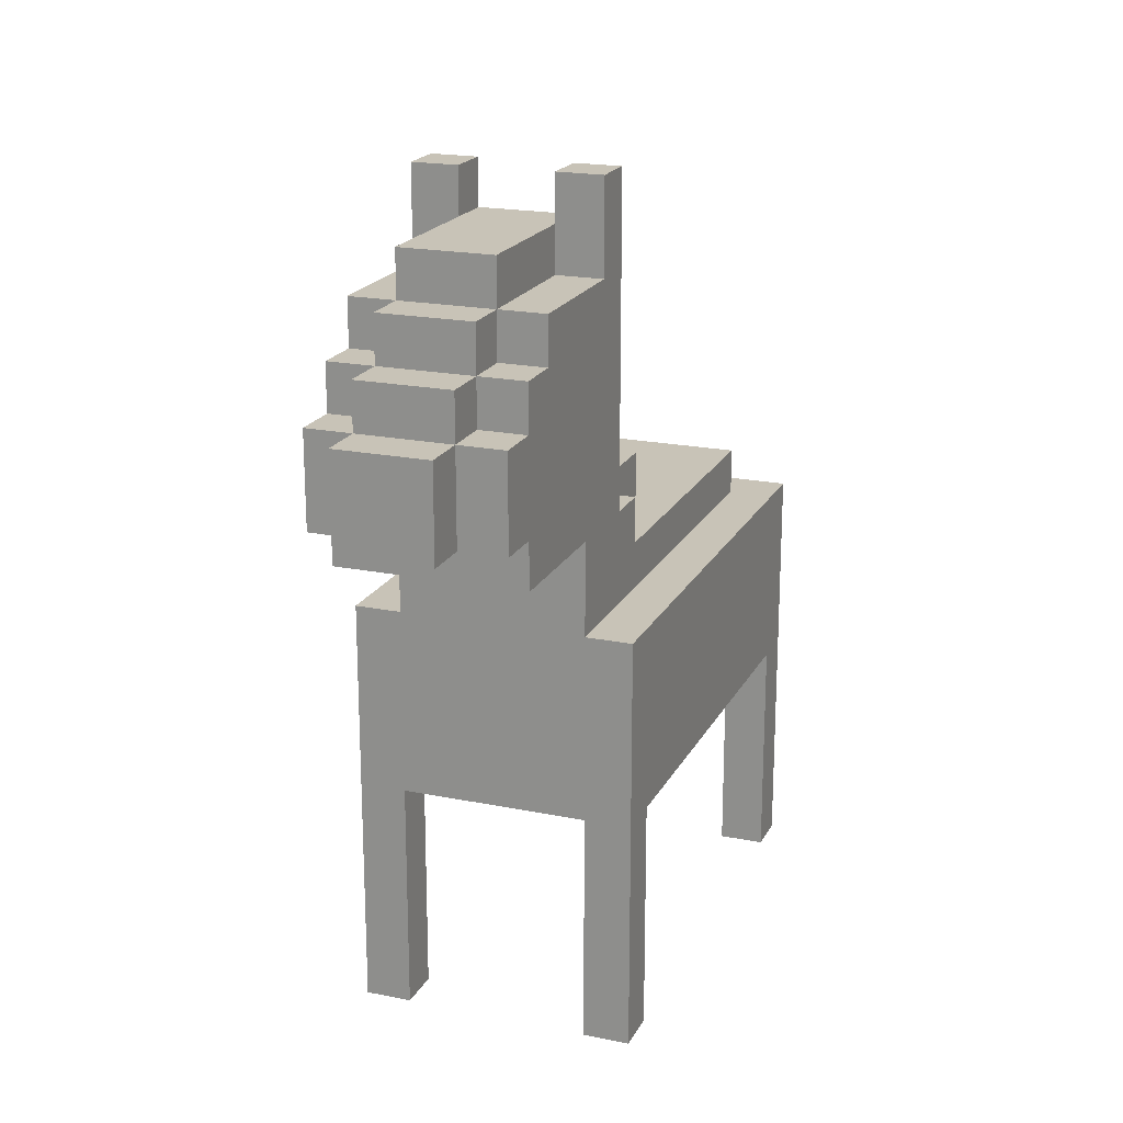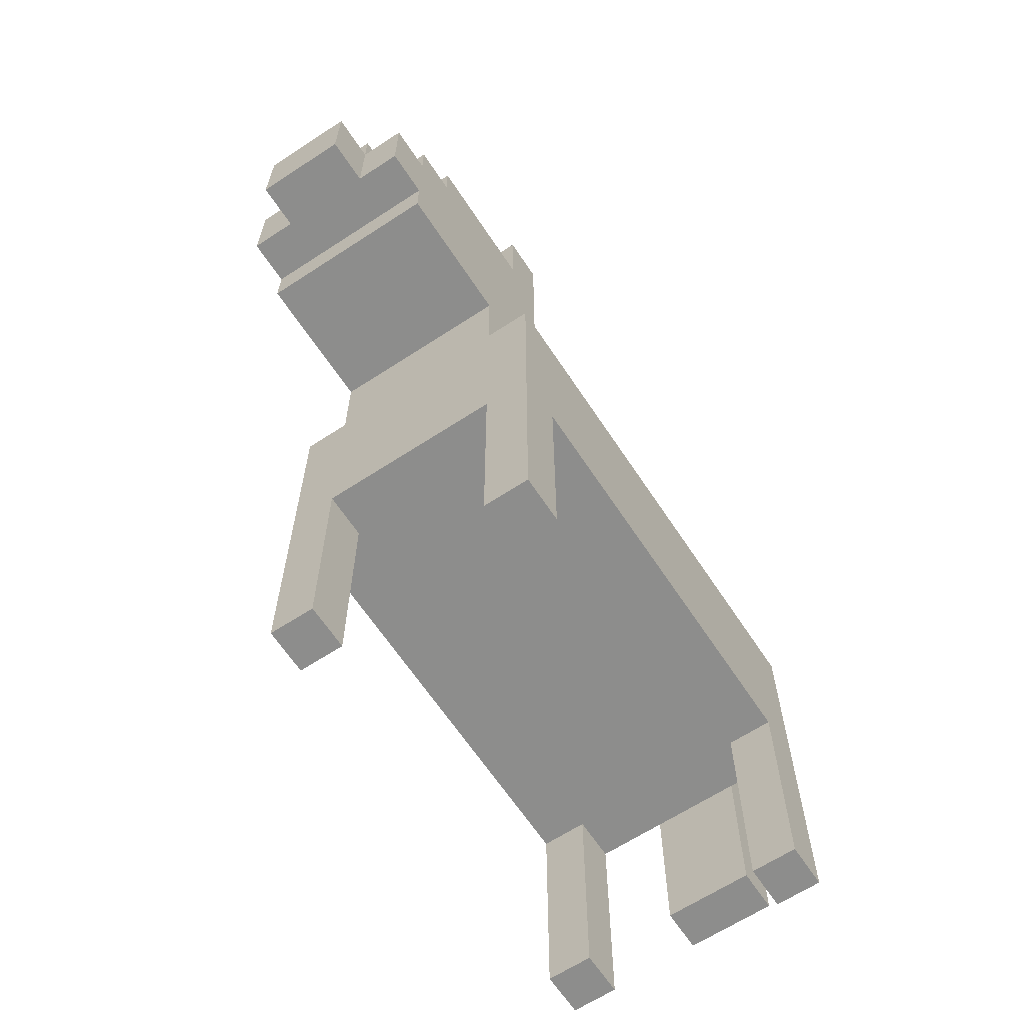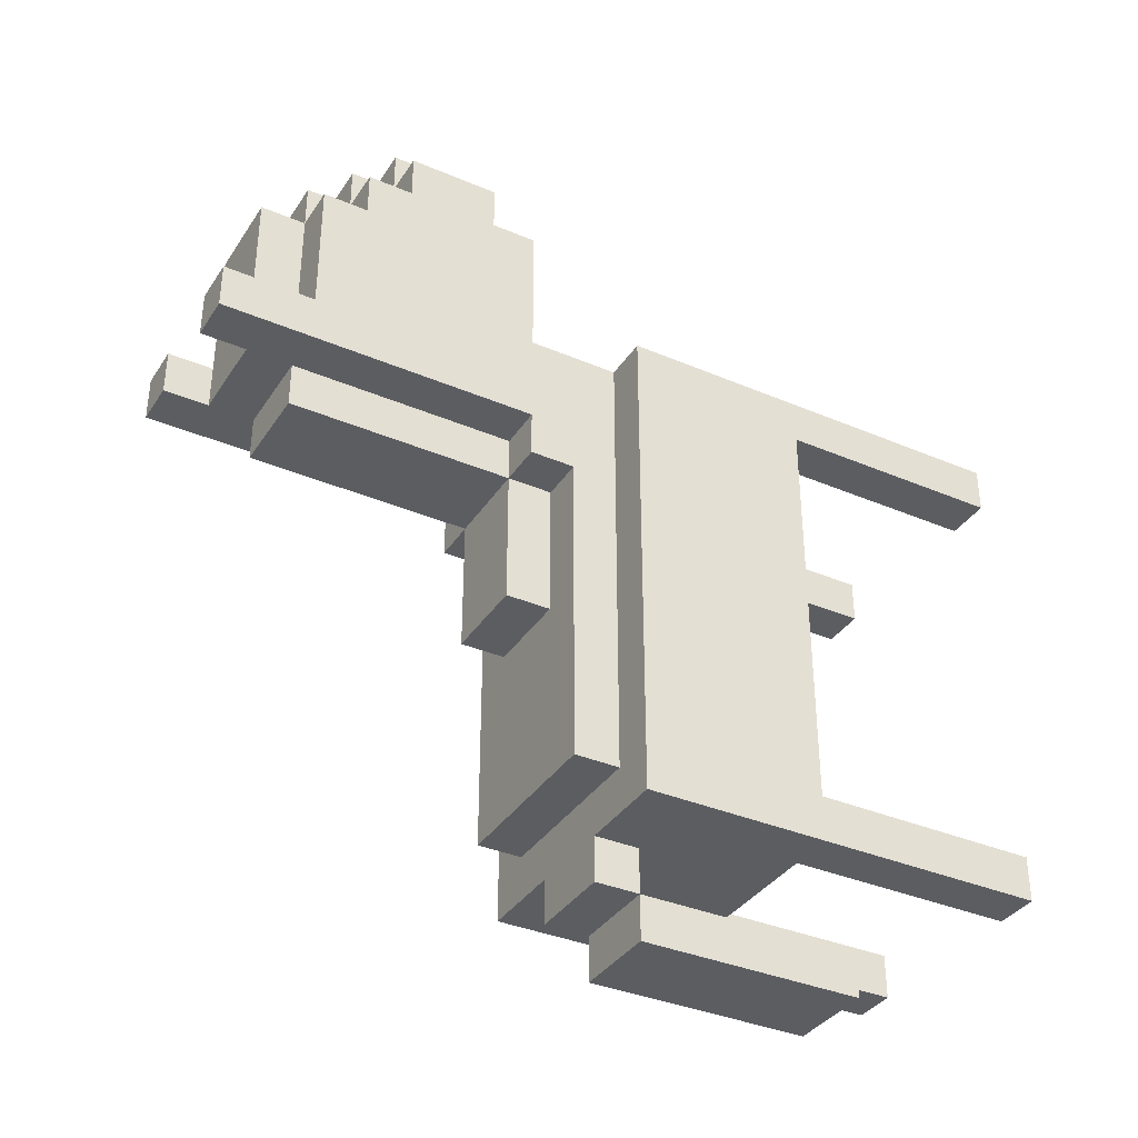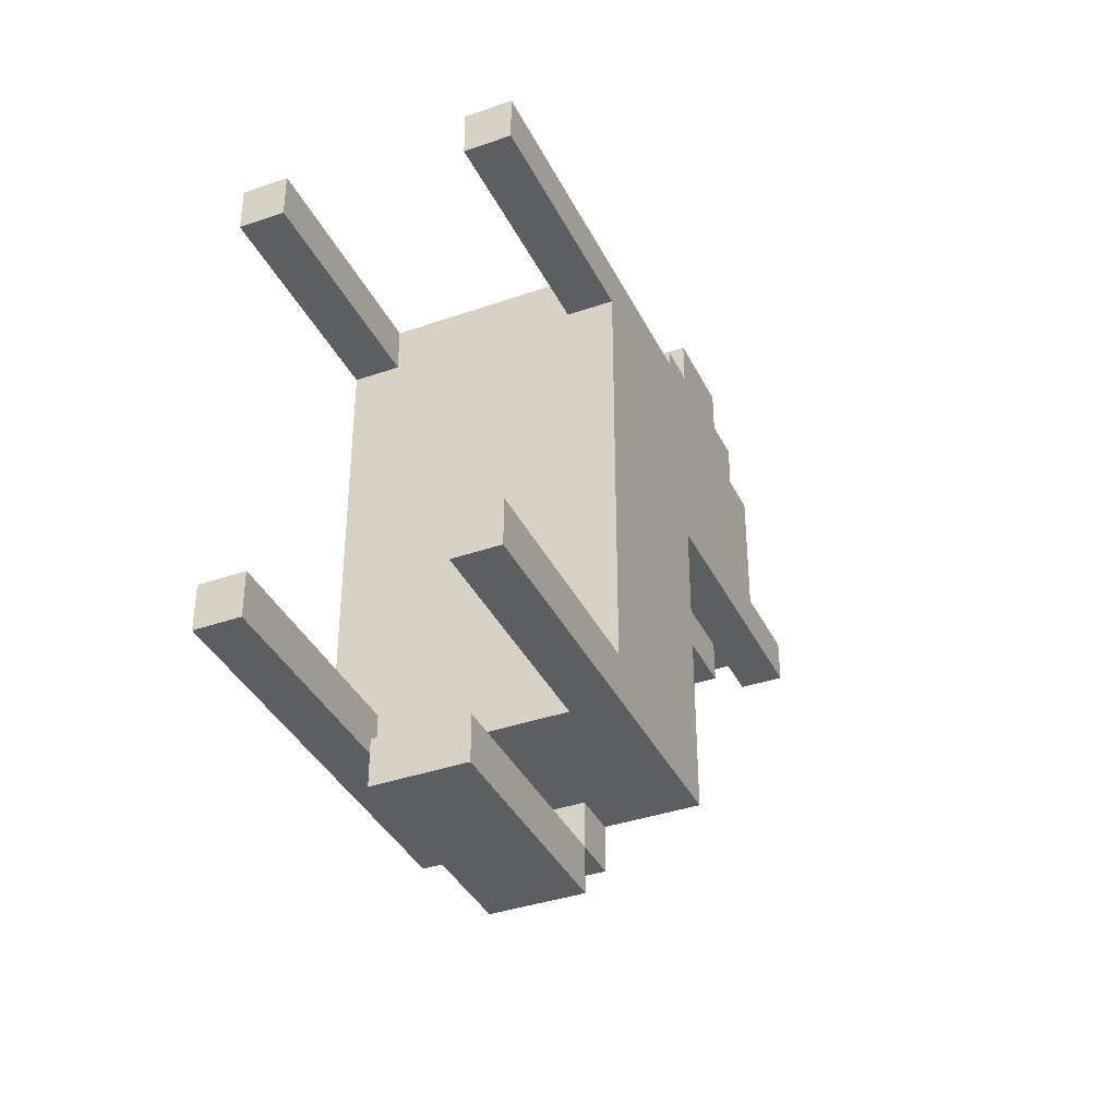
<metadata>
{"format":"obj","ext":"obj","renderer":"f3d","projection":"perspective","resolution":1024,"background":"white","views":[{"elev":19.7,"azim":20.6,"up":"+Y"},{"elev":-64.4,"azim":33.4,"up":"+Y"},{"elev":-36.2,"azim":-119.1,"up":"+Z"},{"elev":-37.7,"azim":24.0,"up":"+Z"}]}
</metadata>
<code>
o
v -0.3 0.1 1.1
v -0.3 0.1 1
v -0.3 0.1 0.1
v -0.3 0.1 0
v -0.3 0.2 1.1
v -0.3 0.2 1
v -0.3 0.2 0.1
v -0.3 0.2 0
v -0.3 0.3 1.1
v -0.3 0.3 1
v -0.3 0.3 0.1
v -0.3 0.3 0
v -0.3 0.6 1
v -0.3 0.6 0.1
v -0.3 1 1.1
v -0.3 1 0
v -0.2 1 1.1
v -0.2 1 0.1
v -0.2 1.1 1.1
v -0.2 1.1 0.8
v -0.2 1.1 0.1
v -0.2 1.2 1.4
v -0.2 1.2 1.1
v -0.2 1.2 0.9
v -0.2 1.2 0.8
v -0.2 1.3 1.5
v -0.2 1.3 1.4
v -0.2 1.5 1.5
v -0.2 1.5 1.4
v -0.2 1.5 1.2
v -0.2 1.5 1.1
v -0.2 1.6 1.4
v -0.2 1.6 1.3
v -0.2 1.6 1.2
v -0.2 1.6 1.1
v -0.2 1.7 1.3
v -0.2 1.7 1
v -0.2 1.9 1
v -0.2 1.9 0.9
v -0.1 0.4 -0.1
v -0.1 0.4 -0.2
v -0.1 0.9 0
v -0.1 0.9 -0.1
v -0.1 0.9 -0.2
v -0.1 1 0
v -0.1 1 -0.1
v -0.1 1.1 0.8
v -0.1 1.1 0.5
v -0.1 1.2 0.9
v -0.1 1.2 0.8
v -0.1 1.2 0.5
v -0.1 1.3 1.6
v -0.1 1.3 1.5
v -0.1 1.5 1.6
v -0.1 1.5 1.5
v -0.1 1.5 1.4
v -0.1 1.6 1.5
v -0.1 1.6 1.4
v -0.1 1.6 1.3
v -0.1 1.7 1.4
v -0.1 1.7 1.3
v -0.1 1.7 1
v -0.1 1.7 0.9
v -0.1 1.7 0.8
v -0.1 1.8 1.3
v -0.1 1.8 1
v 0.1 1.8 1
v 0.1 1.8 0.9
v 0.1 1.9 1
v 0.1 1.9 0.9
v 0.2 0.1 1.1
v 0.2 0.1 1
v 0.2 0.1 0.1
v 0.2 0.1 0
v 0.2 0.2 1.1
v 0.2 0.2 1
v 0.2 0.2 0.1
v 0.2 0.2 0
v 0.2 0.3 1.1
v 0.2 0.3 1
v 0.2 0.3 0.1
v 0.2 0.3 0
v 0.2 0.6 1.1
v 0.2 0.6 1
v 0.2 0.6 0.1
v 0.2 0.6 0
v -0.2 0.1 1.1
v -0.2 0.1 1
v -0.2 0.1 0.1
v -0.2 0.1 0
v -0.2 0.2 1.1
v -0.2 0.2 1
v -0.2 0.2 0.1
v -0.2 0.2 0
v -0.2 0.3 1.1
v -0.2 0.3 1
v -0.2 0.3 0.1
v -0.2 0.3 0
v -0.2 0.6 1.1
v -0.2 0.6 1
v -0.2 0.6 0.1
v -0.2 0.6 0
v -0.1 1.8 1
v -0.1 1.8 0.9
v -0.1 1.9 1
v -0.1 1.9 0.9
v 0.1 0.4 -0.1
v 0.1 0.4 -0.2
v 0.1 0.9 0
v 0.1 0.9 -0.1
v 0.1 0.9 -0.2
v 0.1 1 0
v 0.1 1 -0.1
v 0.1 1.1 0.8
v 0.1 1.1 0.5
v 0.1 1.2 0.9
v 0.1 1.2 0.8
v 0.1 1.2 0.5
v 0.1 1.3 1.6
v 0.1 1.3 1.5
v 0.1 1.5 1.6
v 0.1 1.5 1.5
v 0.1 1.5 1.4
v 0.1 1.6 1.5
v 0.1 1.6 1.4
v 0.1 1.6 1.3
v 0.1 1.7 1.4
v 0.1 1.7 1.3
v 0.1 1.7 1
v 0.1 1.7 0.9
v 0.1 1.7 0.8
v 0.1 1.8 1.3
v 0.1 1.8 1
v 0.2 1 1.1
v 0.2 1 0.1
v 0.2 1.1 1.1
v 0.2 1.1 0.8
v 0.2 1.1 0.1
v 0.2 1.2 1.4
v 0.2 1.2 1.1
v 0.2 1.2 0.9
v 0.2 1.2 0.8
v 0.2 1.3 1.5
v 0.2 1.3 1.4
v 0.2 1.5 1.5
v 0.2 1.5 1.4
v 0.2 1.5 1.2
v 0.2 1.5 1.1
v 0.2 1.6 1.4
v 0.2 1.6 1.3
v 0.2 1.6 1.2
v 0.2 1.6 1.1
v 0.2 1.7 1.3
v 0.2 1.7 1
v 0.2 1.9 1
v 0.2 1.9 0.9
v 0.3 0.1 1.1
v 0.3 0.1 1
v 0.3 0.1 0.1
v 0.3 0.1 0
v 0.3 0.2 1.1
v 0.3 0.2 1
v 0.3 0.2 0.1
v 0.3 0.2 0
v 0.3 0.3 1.1
v 0.3 0.3 1
v 0.3 0.3 0.1
v 0.3 0.3 0
v 0.3 0.6 1
v 0.3 0.6 0.1
v 0.3 1 1.1
v 0.3 1 0
v -0.1 1.3 1.6
v -0.1 1.5 1.6
v 0.1 1.3 1.6
v 0.1 1.5 1.6
v -0.2 1.3 1.5
v -0.2 1.5 1.5
v -0.1 1.3 1.5
v -0.1 1.5 1.5
v -0.1 1.6 1.5
v 0.1 1.3 1.5
v 0.1 1.5 1.5
v 0.1 1.6 1.5
v 0.2 1.3 1.5
v 0.2 1.5 1.5
v -0.2 1.2 1.4
v -0.2 1.3 1.4
v -0.2 1.5 1.4
v -0.2 1.6 1.4
v -0.1 1.5 1.4
v -0.1 1.6 1.4
v -0.1 1.7 1.4
v 0.1 1.5 1.4
v 0.1 1.6 1.4
v 0.1 1.7 1.4
v 0.2 1.2 1.4
v 0.2 1.3 1.4
v 0.2 1.5 1.4
v 0.2 1.6 1.4
v -0.2 1.6 1.3
v -0.2 1.7 1.3
v -0.1 1.6 1.3
v -0.1 1.7 1.3
v -0.1 1.8 1.3
v 0.1 1.6 1.3
v 0.1 1.7 1.3
v 0.1 1.8 1.3
v 0.2 1.6 1.3
v 0.2 1.7 1.3
v -0.3 0.1 1.1
v -0.3 0.2 1.1
v -0.3 0.3 1.1
v -0.3 1 1.1
v -0.2 0.1 1.1
v -0.2 0.2 1.1
v -0.2 0.3 1.1
v -0.2 0.6 1.1
v -0.2 1 1.1
v -0.2 1.1 1.1
v -0.2 1.2 1.1
v 0.2 0.1 1.1
v 0.2 0.2 1.1
v 0.2 0.3 1.1
v 0.2 0.6 1.1
v 0.2 1 1.1
v 0.2 1.1 1.1
v 0.2 1.2 1.1
v 0.3 0.1 1.1
v 0.3 0.2 1.1
v 0.3 0.3 1.1
v 0.3 1 1.1
v -0.2 1.7 1
v -0.2 1.9 1
v -0.1 1.7 1
v -0.1 1.8 1
v -0.1 1.9 1
v 0.1 1.7 1
v 0.1 1.8 1
v 0.1 1.9 1
v 0.2 1.7 1
v 0.2 1.9 1
v -0.3 0.1 0.1
v -0.3 0.2 0.1
v -0.3 0.3 0.1
v -0.3 0.6 0.1
v -0.2 0.1 0.1
v -0.2 0.2 0.1
v -0.2 0.3 0.1
v -0.2 0.6 0.1
v 0.2 0.1 0.1
v 0.2 0.2 0.1
v 0.2 0.3 0.1
v 0.2 0.6 0.1
v 0.3 0.1 0.1
v 0.3 0.2 0.1
v 0.3 0.3 0.1
v 0.3 0.6 0.1
v -0.1 0.4 -0.1
v -0.1 0.9 -0.1
v 0.1 0.4 -0.1
v 0.1 0.9 -0.1
v -0.3 0.1 1
v -0.3 0.2 1
v -0.3 0.3 1
v -0.3 0.6 1
v -0.2 0.1 1
v -0.2 0.2 1
v -0.2 0.3 1
v -0.2 0.6 1
v 0.2 0.1 1
v 0.2 0.2 1
v 0.2 0.3 1
v 0.2 0.6 1
v 0.3 0.1 1
v 0.3 0.2 1
v 0.3 0.3 1
v 0.3 0.6 1
v -0.2 1.2 0.9
v -0.2 1.9 0.9
v -0.1 1.2 0.9
v -0.1 1.7 0.9
v -0.1 1.8 0.9
v -0.1 1.9 0.9
v 0.1 1.2 0.9
v 0.1 1.7 0.9
v 0.1 1.8 0.9
v 0.1 1.9 0.9
v 0.2 1.2 0.9
v 0.2 1.9 0.9
v -0.2 1.1 0.8
v -0.2 1.2 0.8
v -0.1 1.1 0.8
v -0.1 1.2 0.8
v -0.1 1.7 0.8
v 0.1 1.1 0.8
v 0.1 1.2 0.8
v 0.1 1.7 0.8
v 0.2 1.1 0.8
v 0.2 1.2 0.8
v -0.1 1.1 0.5
v -0.1 1.2 0.5
v 0.1 1.1 0.5
v 0.1 1.2 0.5
v -0.2 1 0.1
v -0.2 1.1 0.1
v 0.2 1 0.1
v 0.2 1.1 0.1
v -0.3 0.1 0
v -0.3 0.2 0
v -0.3 0.3 0
v -0.3 1 0
v -0.2 0.1 0
v -0.2 0.2 0
v -0.2 0.3 0
v -0.2 0.6 0
v -0.1 0.9 0
v -0.1 1 0
v 0.1 0.9 0
v 0.1 1 0
v 0.2 0.1 0
v 0.2 0.2 0
v 0.2 0.3 0
v 0.2 0.6 0
v 0.3 0.1 0
v 0.3 0.2 0
v 0.3 0.3 0
v 0.3 1 0
v -0.1 0.9 -0.1
v -0.1 1 -0.1
v 0.1 0.9 -0.1
v 0.1 1 -0.1
v -0.1 0.4 -0.2
v -0.1 0.9 -0.2
v 0.1 0.4 -0.2
v 0.1 0.9 -0.2
v -0.3 0.1 1.1
v -0.2 0.1 1.1
v 0.2 0.1 1.1
v 0.3 0.1 1.1
v -0.3 0.1 1
v -0.2 0.1 1
v 0.2 0.1 1
v 0.3 0.1 1
v -0.3 0.1 0.1
v -0.2 0.1 0.1
v 0.2 0.1 0.1
v 0.3 0.1 0.1
v -0.3 0.1 0
v -0.2 0.1 0
v 0.2 0.1 0
v 0.3 0.1 0
v -0.1 0.4 -0.1
v 0.1 0.4 -0.1
v -0.1 0.4 -0.2
v 0.1 0.4 -0.2
v -0.2 0.6 1.1
v 0.2 0.6 1.1
v -0.3 0.6 1
v -0.2 0.6 1
v 0.2 0.6 1
v 0.3 0.6 1
v -0.3 0.6 0.1
v -0.2 0.6 0.1
v 0.2 0.6 0.1
v 0.3 0.6 0.1
v -0.2 0.6 0
v 0.2 0.6 0
v -0.1 0.9 0
v 0.1 0.9 0
v -0.1 0.9 -0.1
v 0.1 0.9 -0.1
v -0.2 1.2 1.4
v 0.2 1.2 1.4
v -0.2 1.2 1.1
v 0.2 1.2 1.1
v -0.1 1.3 1.6
v 0.1 1.3 1.6
v -0.2 1.3 1.5
v -0.1 1.3 1.5
v 0.1 1.3 1.5
v 0.2 1.3 1.5
v -0.2 1.3 1.4
v 0.2 1.3 1.4
v -0.1 0.9 -0.1
v 0.1 0.9 -0.1
v -0.1 0.9 -0.2
v 0.1 0.9 -0.2
v -0.3 1 1.1
v -0.2 1 1.1
v 0.2 1 1.1
v 0.3 1 1.1
v -0.2 1 0.1
v 0.2 1 0.1
v -0.3 1 0
v -0.1 1 0
v 0.1 1 0
v 0.3 1 0
v -0.1 1 -0.1
v 0.1 1 -0.1
v -0.2 1.1 0.8
v -0.1 1.1 0.8
v 0.1 1.1 0.8
v 0.2 1.1 0.8
v -0.1 1.1 0.5
v 0.1 1.1 0.5
v -0.2 1.1 0.1
v 0.2 1.1 0.1
v -0.2 1.2 0.9
v -0.1 1.2 0.9
v 0.1 1.2 0.9
v 0.2 1.2 0.9
v -0.2 1.2 0.8
v -0.1 1.2 0.8
v 0.1 1.2 0.8
v 0.2 1.2 0.8
v -0.1 1.2 0.5
v 0.1 1.2 0.5
v -0.1 1.5 1.6
v 0.1 1.5 1.6
v -0.2 1.5 1.5
v -0.1 1.5 1.5
v 0.1 1.5 1.5
v 0.2 1.5 1.5
v -0.2 1.5 1.4
v -0.1 1.5 1.4
v 0.1 1.5 1.4
v 0.2 1.5 1.4
v -0.1 1.6 1.5
v 0.1 1.6 1.5
v -0.2 1.6 1.4
v -0.1 1.6 1.4
v 0.1 1.6 1.4
v 0.2 1.6 1.4
v -0.2 1.6 1.3
v -0.1 1.6 1.3
v 0.1 1.6 1.3
v 0.2 1.6 1.3
v -0.1 1.7 1.4
v 0.1 1.7 1.4
v -0.2 1.7 1.3
v -0.1 1.7 1.3
v 0.1 1.7 1.3
v 0.2 1.7 1.3
v -0.2 1.7 1
v -0.1 1.7 1
v 0.1 1.7 1
v 0.2 1.7 1
v -0.1 1.7 0.9
v 0.1 1.7 0.9
v -0.1 1.7 0.8
v 0.1 1.7 0.8
v -0.1 1.8 1.3
v 0.1 1.8 1.3
v -0.1 1.8 1
v 0.1 1.8 1
v -0.1 1.8 0.9
v 0.1 1.8 0.9
v -0.2 1.9 1
v -0.1 1.9 1
v 0.1 1.9 1
v 0.2 1.9 1
v -0.2 1.9 0.9
v -0.1 1.9 0.9
v 0.1 1.9 0.9
v 0.2 1.9 0.9
f 5 2 1
f 6 2 5
f 7 4 3
f 8 4 7
f 9 6 5
f 10 6 9
f 11 8 7
f 12 8 11
f 13 10 9
f 14 12 11
f 15 13 9
f 15 14 13
f 16 12 14
f 16 14 15
f 19 18 17
f 20 18 19
f 21 18 20
f 23 20 19
f 24 20 23
f 25 20 24
f 27 23 22
f 27 24 23
f 28 27 26
f 29 24 27
f 29 27 28
f 30 24 29
f 31 24 30
f 32 30 29
f 33 30 32
f 34 31 30
f 34 30 33
f 35 24 31
f 35 31 34
f 36 34 33
f 36 35 34
f 37 24 35
f 37 35 36
f 38 24 37
f 39 24 38
f 43 41 40
f 44 41 43
f 45 43 42
f 46 43 45
f 50 48 47
f 51 48 50
f 54 53 52
f 55 53 54
f 57 56 55
f 58 56 57
f 60 59 58
f 61 59 60
f 63 50 49
f 64 50 63
f 65 62 61
f 66 62 65
f 69 68 67
f 70 68 69
f 75 72 71
f 76 72 75
f 77 74 73
f 78 74 77
f 79 76 75
f 80 76 79
f 81 78 77
f 82 78 81
f 83 80 79
f 84 80 83
f 85 82 81
f 86 82 85
f 87 88 91
f 91 88 92
f 89 90 93
f 93 90 94
f 91 92 95
f 95 92 96
f 93 94 97
f 97 94 98
f 95 96 99
f 99 96 100
f 97 98 101
f 101 98 102
f 103 104 105
f 105 104 106
f 107 108 110
f 110 108 111
f 109 110 112
f 112 110 113
f 114 115 117
f 117 115 118
f 119 120 121
f 121 120 122
f 122 123 124
f 124 123 125
f 125 126 127
f 127 126 128
f 116 117 130
f 130 117 131
f 128 129 132
f 132 129 133
f 134 135 136
f 136 135 137
f 137 135 138
f 136 137 140
f 140 137 141
f 141 137 142
f 139 140 144
f 140 141 144
f 143 144 145
f 144 141 146
f 145 144 146
f 146 141 147
f 147 141 148
f 146 147 149
f 149 147 150
f 147 148 151
f 150 147 151
f 148 141 152
f 151 148 152
f 150 151 153
f 151 152 153
f 152 141 154
f 153 152 154
f 154 141 155
f 155 141 156
f 157 158 161
f 161 158 162
f 159 160 163
f 163 160 164
f 161 162 165
f 165 162 166
f 163 164 167
f 167 164 168
f 165 166 169
f 167 168 170
f 165 169 171
f 169 170 171
f 170 168 172
f 171 170 172
f 175 174 173
f 176 174 175
f 179 178 177
f 180 178 179
f 183 181 180
f 184 181 183
f 185 183 182
f 186 183 185
f 191 190 189
f 192 190 191
f 195 193 192
f 196 193 195
f 197 188 187
f 198 188 197
f 199 195 194
f 200 195 199
f 203 202 201
f 204 202 203
f 207 205 204
f 208 205 207
f 209 207 206
f 210 207 209
f 215 212 211
f 216 213 212
f 216 212 215
f 217 214 213
f 217 213 216
f 218 214 217
f 219 214 218
f 225 220 219
f 225 219 218
f 226 220 225
f 227 221 220
f 227 220 226
f 228 221 227
f 229 223 222
f 230 224 223
f 230 223 229
f 231 226 225
f 231 224 230
f 231 225 224
f 232 226 231
f 235 234 233
f 236 234 235
f 237 234 236
f 241 239 238
f 241 240 239
f 242 240 241
f 247 244 243
f 248 245 244
f 248 244 247
f 249 246 245
f 249 245 248
f 250 246 249
f 255 252 251
f 256 253 252
f 256 252 255
f 257 254 253
f 257 253 256
f 258 254 257
f 261 260 259
f 262 260 261
f 263 264 267
f 264 265 268
f 267 264 268
f 265 266 269
f 268 265 269
f 269 266 270
f 271 272 275
f 272 273 276
f 275 272 276
f 273 274 277
f 276 273 277
f 277 274 278
f 279 280 281
f 281 280 282
f 282 280 283
f 283 280 284
f 282 283 286
f 286 283 287
f 285 286 289
f 287 288 289
f 286 287 289
f 289 288 290
f 291 292 293
f 293 292 294
f 294 295 297
f 297 295 298
f 296 297 299
f 299 297 300
f 301 302 303
f 303 302 304
f 305 306 307
f 307 306 308
f 309 310 313
f 310 311 314
f 313 310 314
f 311 312 315
f 314 311 315
f 315 312 316
f 316 312 317
f 317 312 318
f 316 317 319
f 316 319 324
f 319 320 324
f 321 322 325
f 322 323 326
f 325 322 326
f 323 324 327
f 326 323 327
f 324 320 328
f 327 324 328
f 329 330 331
f 331 330 332
f 333 334 335
f 335 334 336
f 341 338 337
f 342 338 341
f 343 340 339
f 344 340 343
f 349 346 345
f 350 346 349
f 351 348 347
f 352 348 351
f 355 354 353
f 356 354 355
f 360 358 357
f 361 358 360
f 363 360 359
f 363 362 361
f 363 361 360
f 364 362 363
f 365 362 364
f 366 362 365
f 367 365 364
f 368 365 367
f 371 370 369
f 372 370 371
f 375 374 373
f 376 374 375
f 380 378 377
f 381 378 380
f 383 380 379
f 383 382 381
f 383 381 380
f 384 382 383
f 385 386 387
f 387 386 388
f 389 390 393
f 391 392 394
f 389 393 395
f 393 394 395
f 395 394 396
f 396 394 397
f 394 392 398
f 397 394 398
f 396 397 399
f 399 397 400
f 401 402 405
f 403 404 406
f 401 405 407
f 405 406 407
f 406 404 408
f 407 406 408
f 409 410 413
f 413 410 414
f 411 412 415
f 415 412 416
f 414 415 417
f 417 415 418
f 419 420 422
f 422 420 423
f 421 422 425
f 425 422 426
f 423 424 427
f 427 424 428
f 429 430 432
f 432 430 433
f 431 432 435
f 435 432 436
f 433 434 437
f 437 434 438
f 439 440 442
f 442 440 443
f 441 442 445
f 445 442 446
f 443 444 447
f 447 444 448
f 449 450 451
f 451 450 452
f 453 454 455
f 455 454 456
f 455 456 457
f 457 456 458
f 459 460 463
f 463 460 464
f 461 462 465
f 465 462 466

</code>
